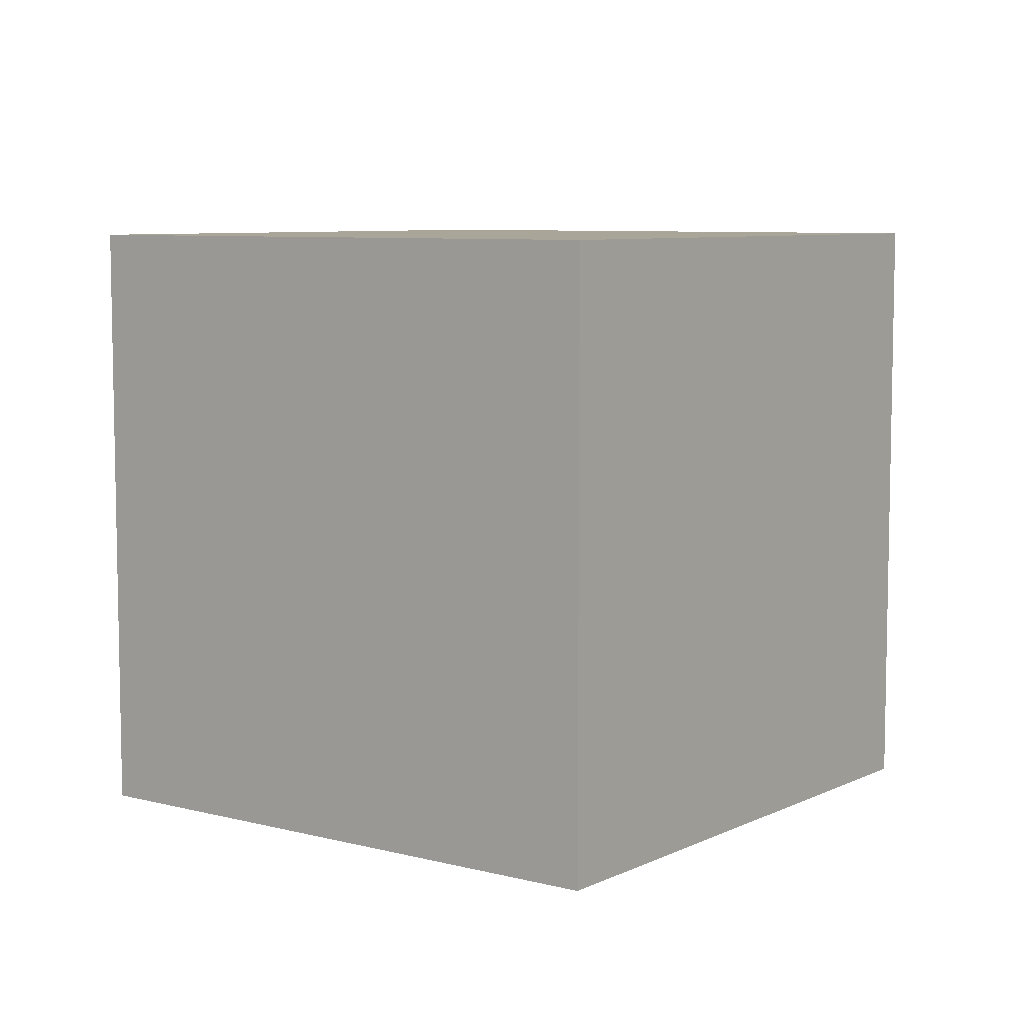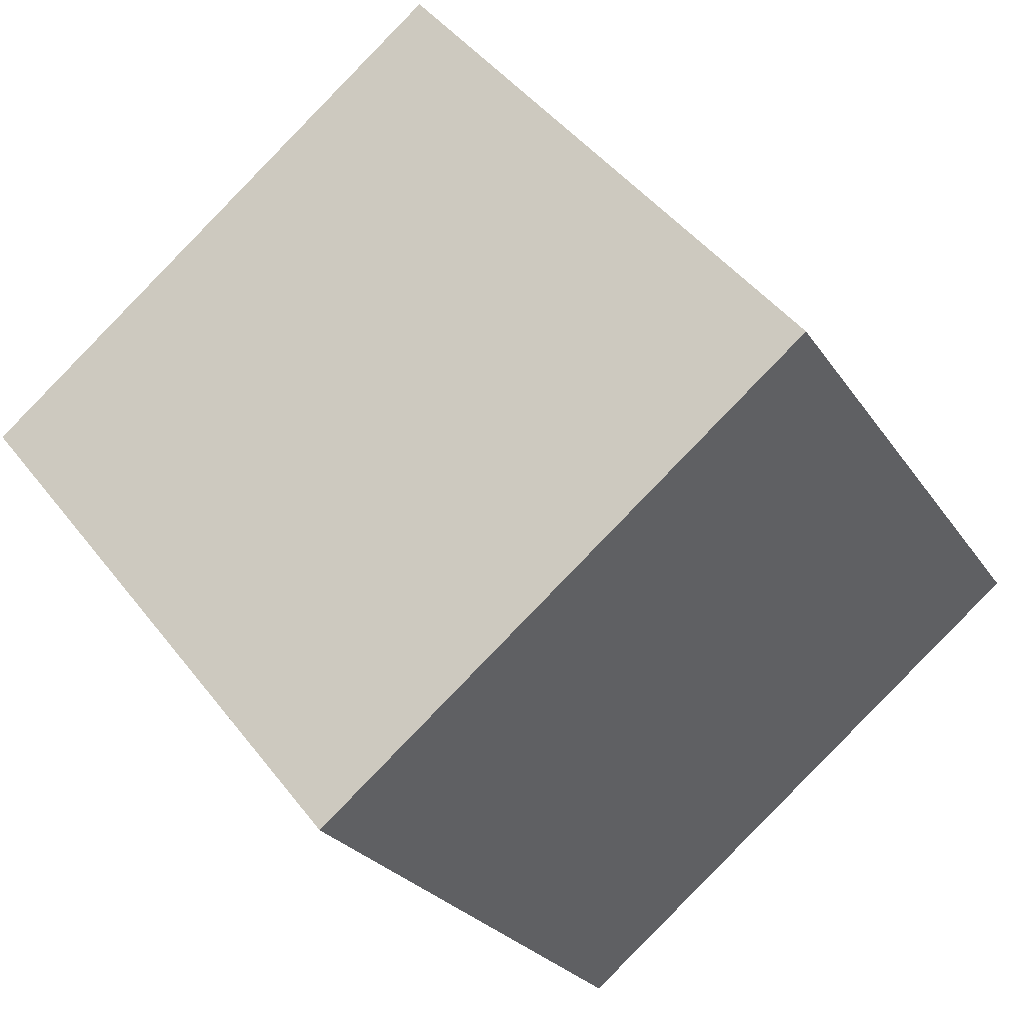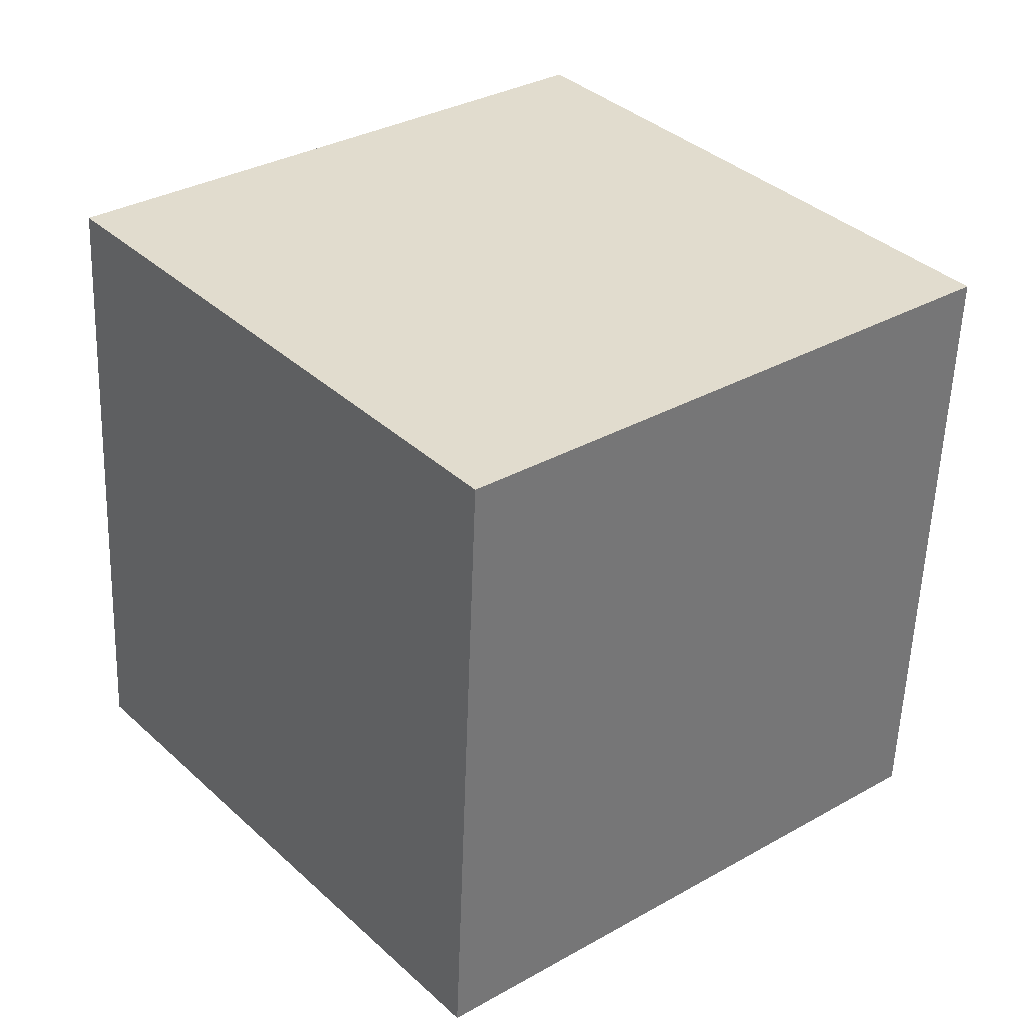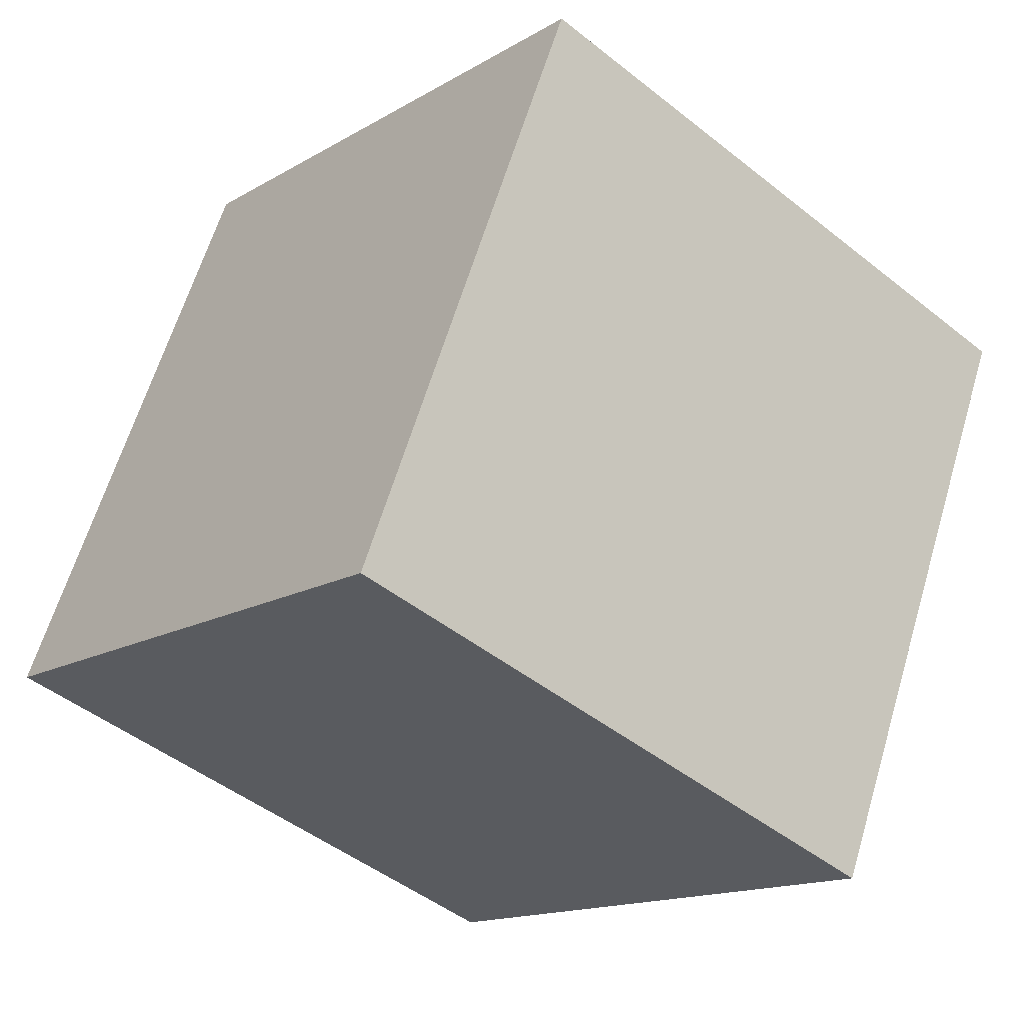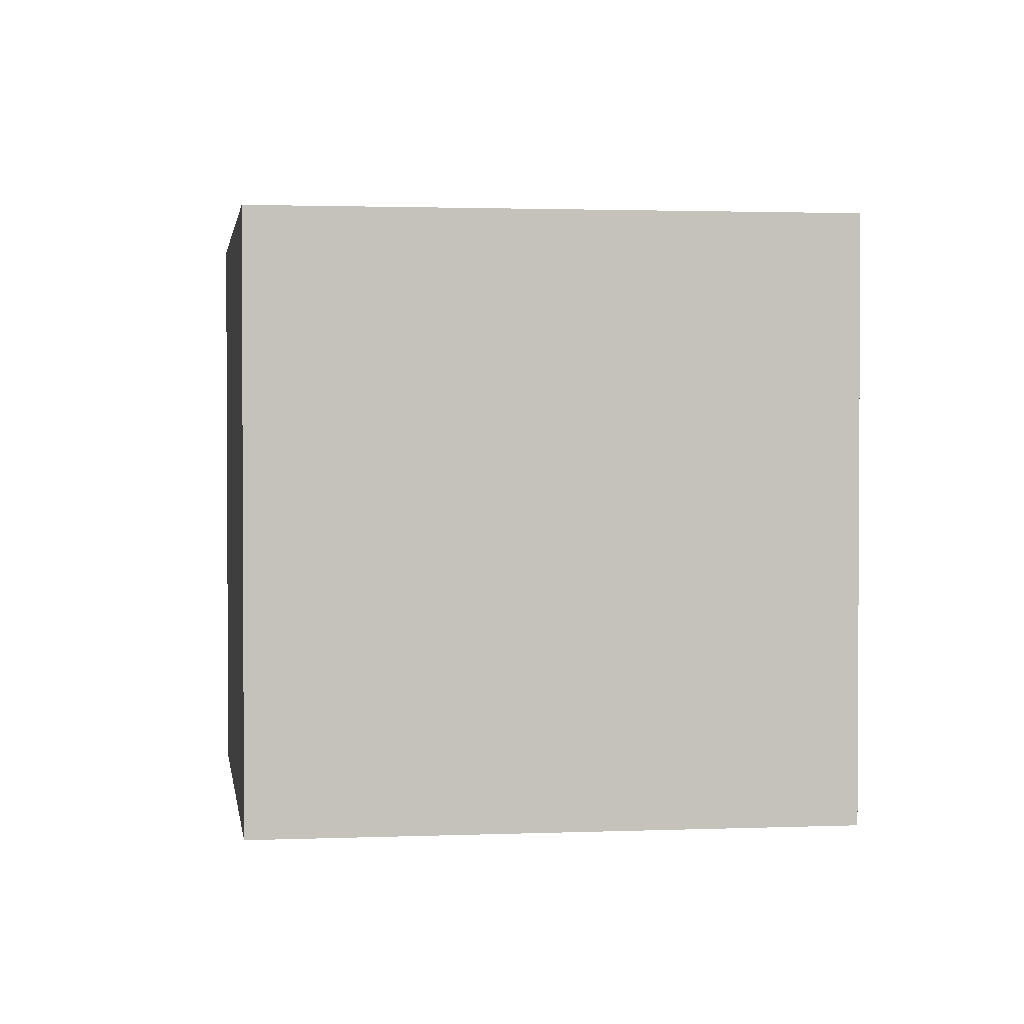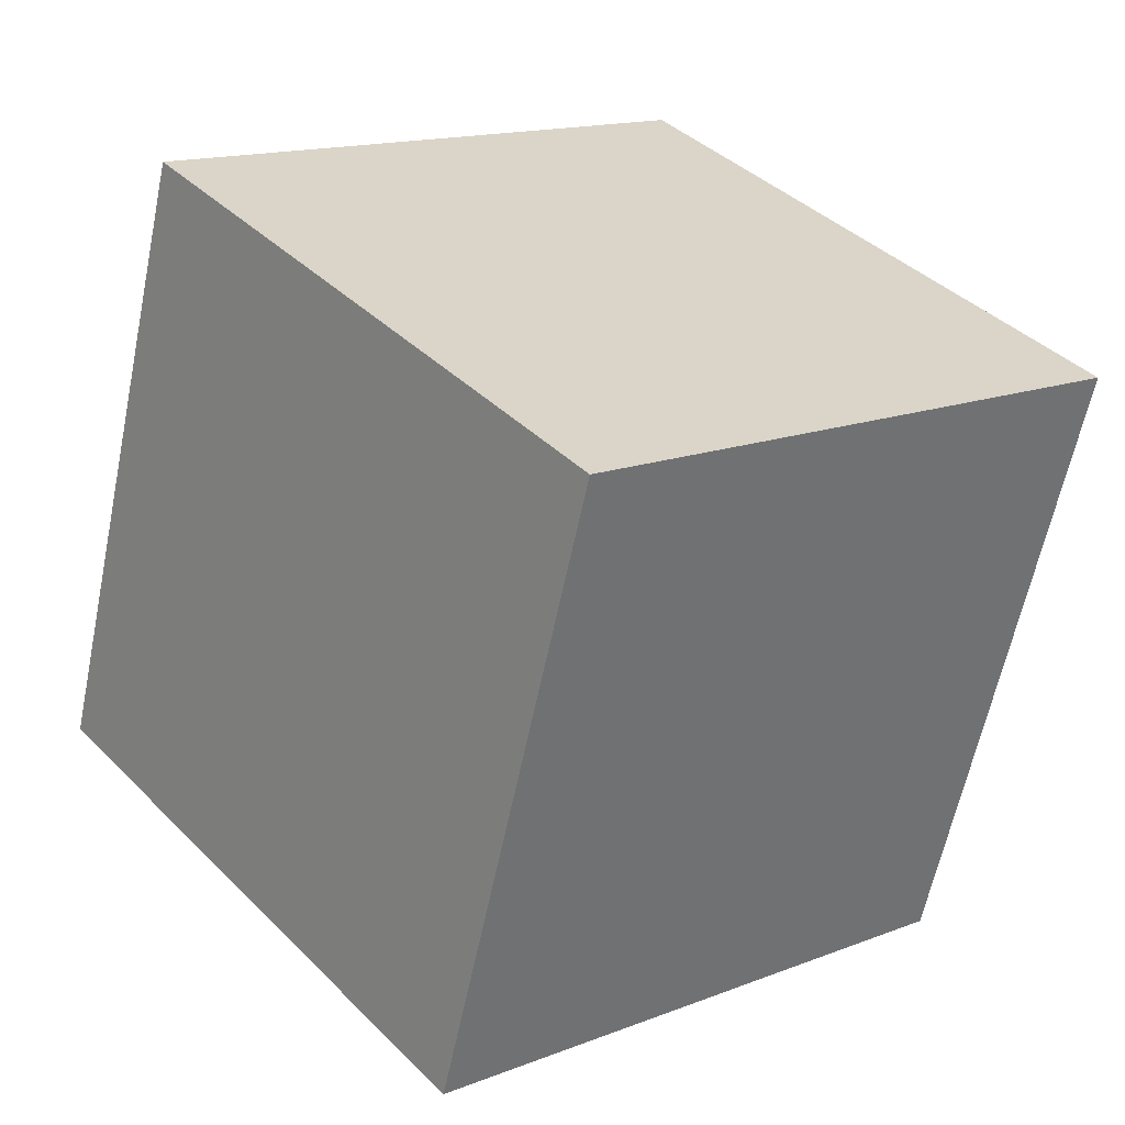
<metadata>
{"format":"obj","ext":"obj","renderer":"f3d","projection":"perspective","resolution":1024,"background":"white","views":[{"elev":7.4,"azim":166.2,"up":"+Z"},{"elev":-25.1,"azim":25.5,"up":"+Y"},{"elev":-56.5,"azim":-2.1,"up":"+Y"},{"elev":62.6,"azim":-163.4,"up":"+Y"},{"elev":1.9,"azim":121.2,"up":"+Z"},{"elev":-61.7,"azim":-11.7,"up":"+Y"}]}
</metadata>
<code>
o Cube
v -1.408 0.1372 -1
v -1.408 0.1372 1
v 0.1372 1.408 1
v 0.1372 1.408 -1
v -0.1372 -1.408 -1
v -0.1372 -1.408 1
v 1.408 -0.1372 1
v 1.408 -0.1372 -1
f 1 2 4
f 5 8 7
f 1 5 2
f 2 6 3
f 3 7 8
f 5 1 8
f 2 3 4
f 6 5 7
f 5 6 2
f 6 7 3
f 4 3 8
f 1 4 8

</code>
